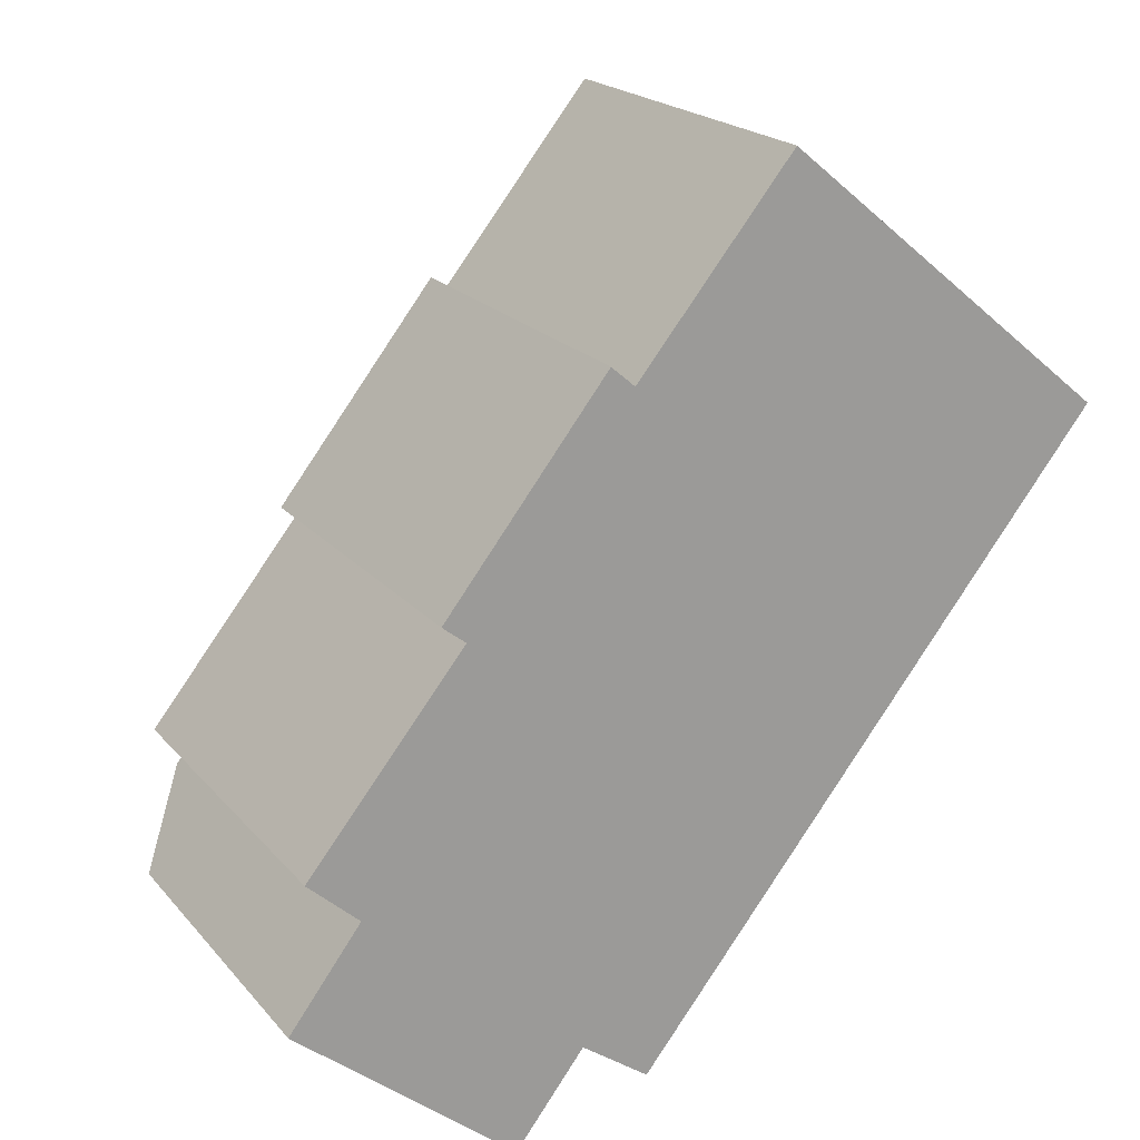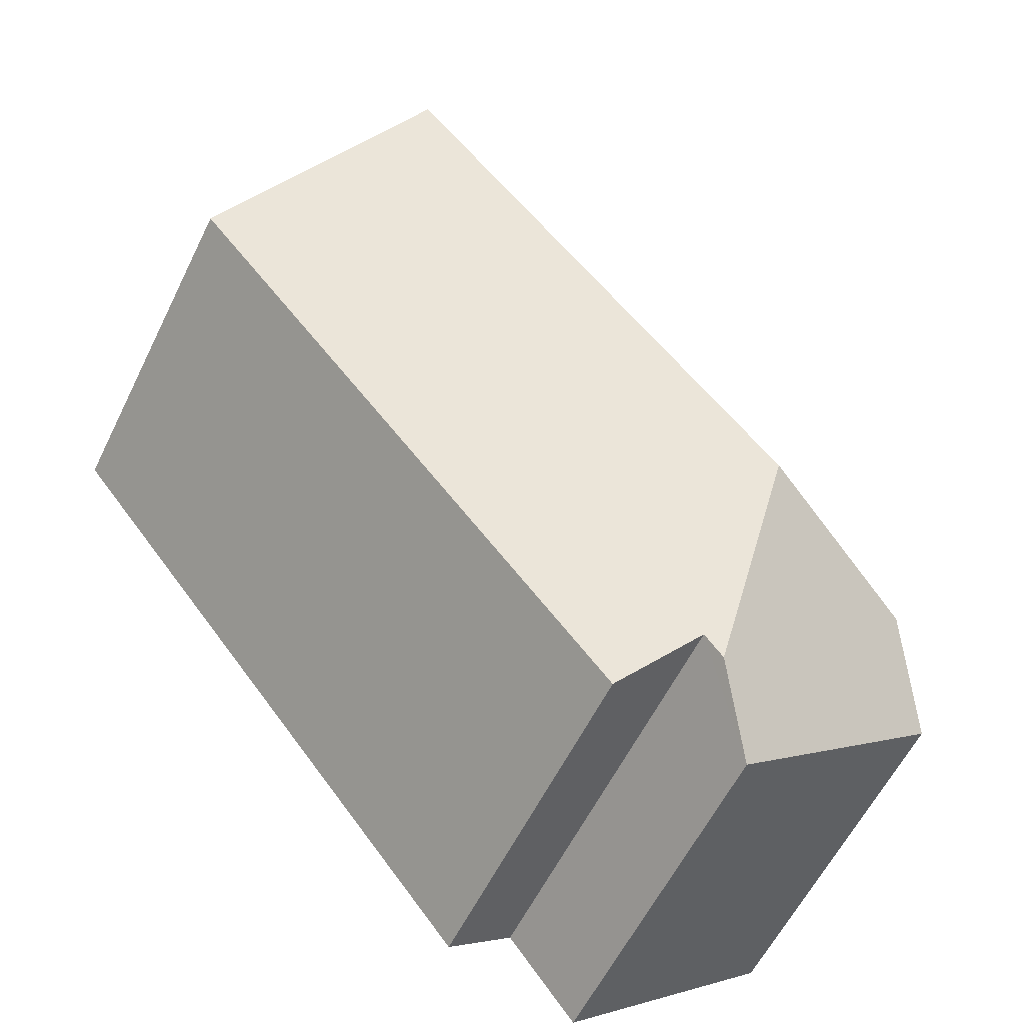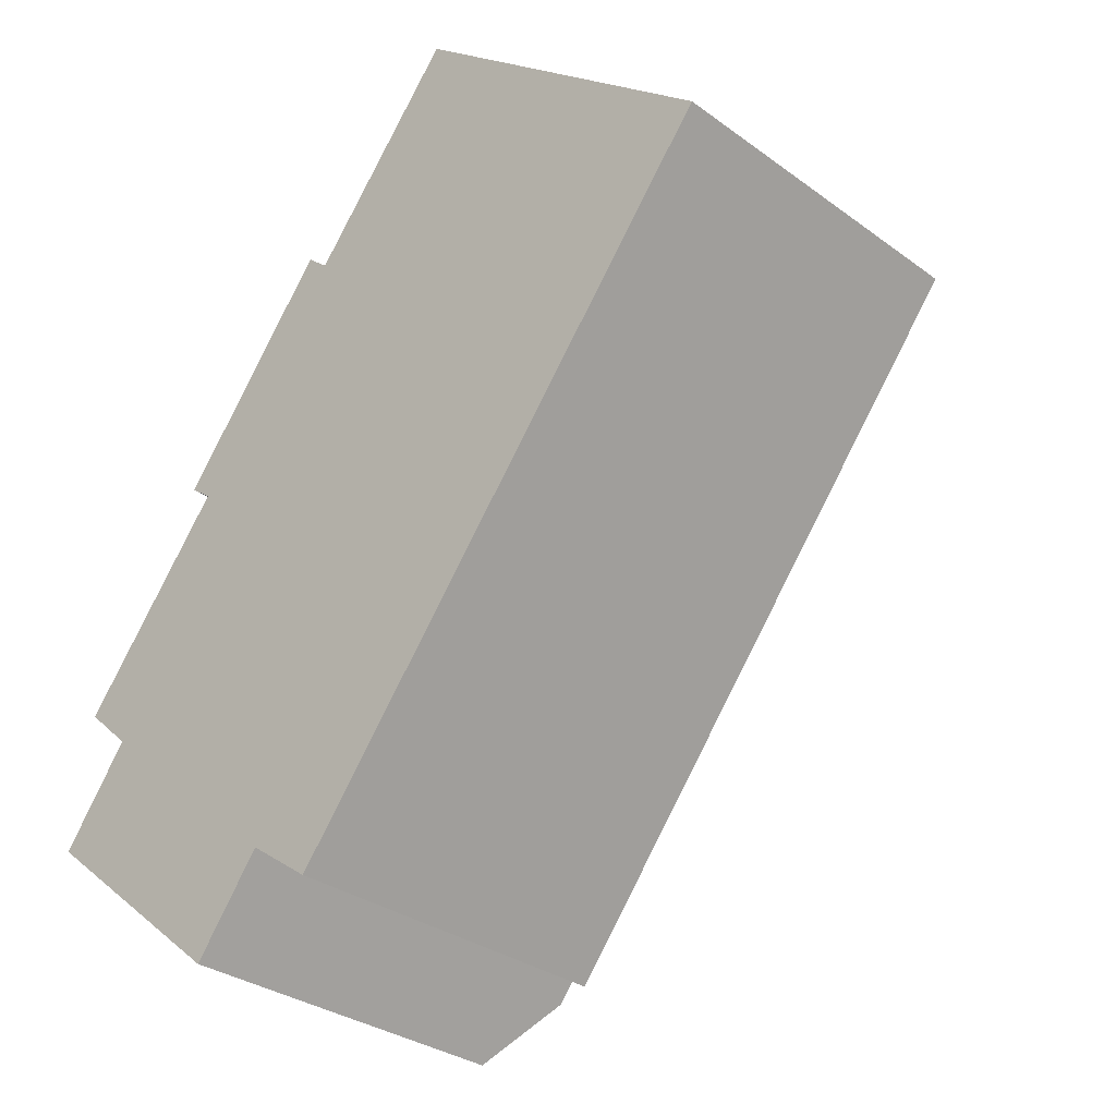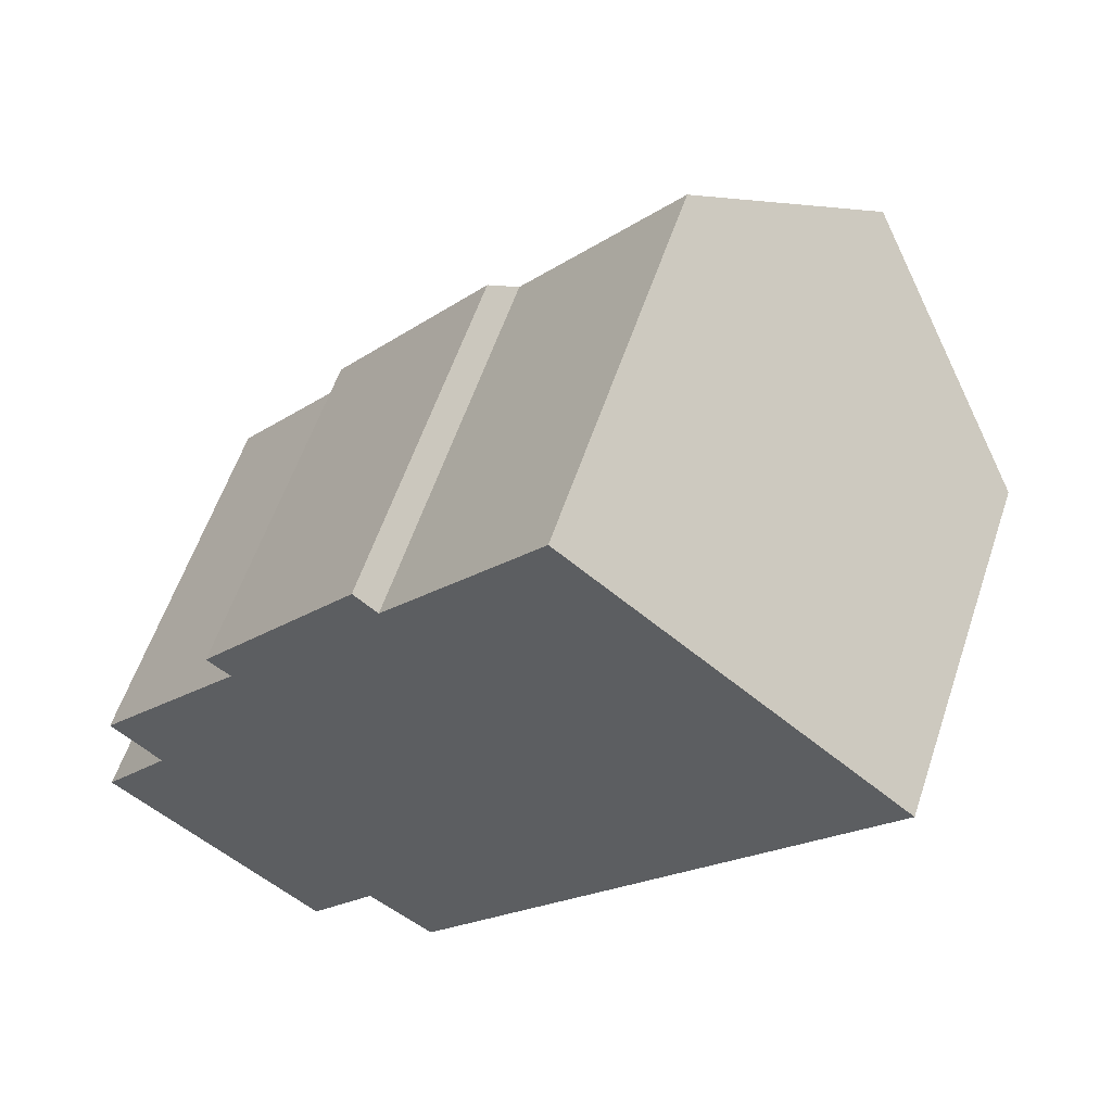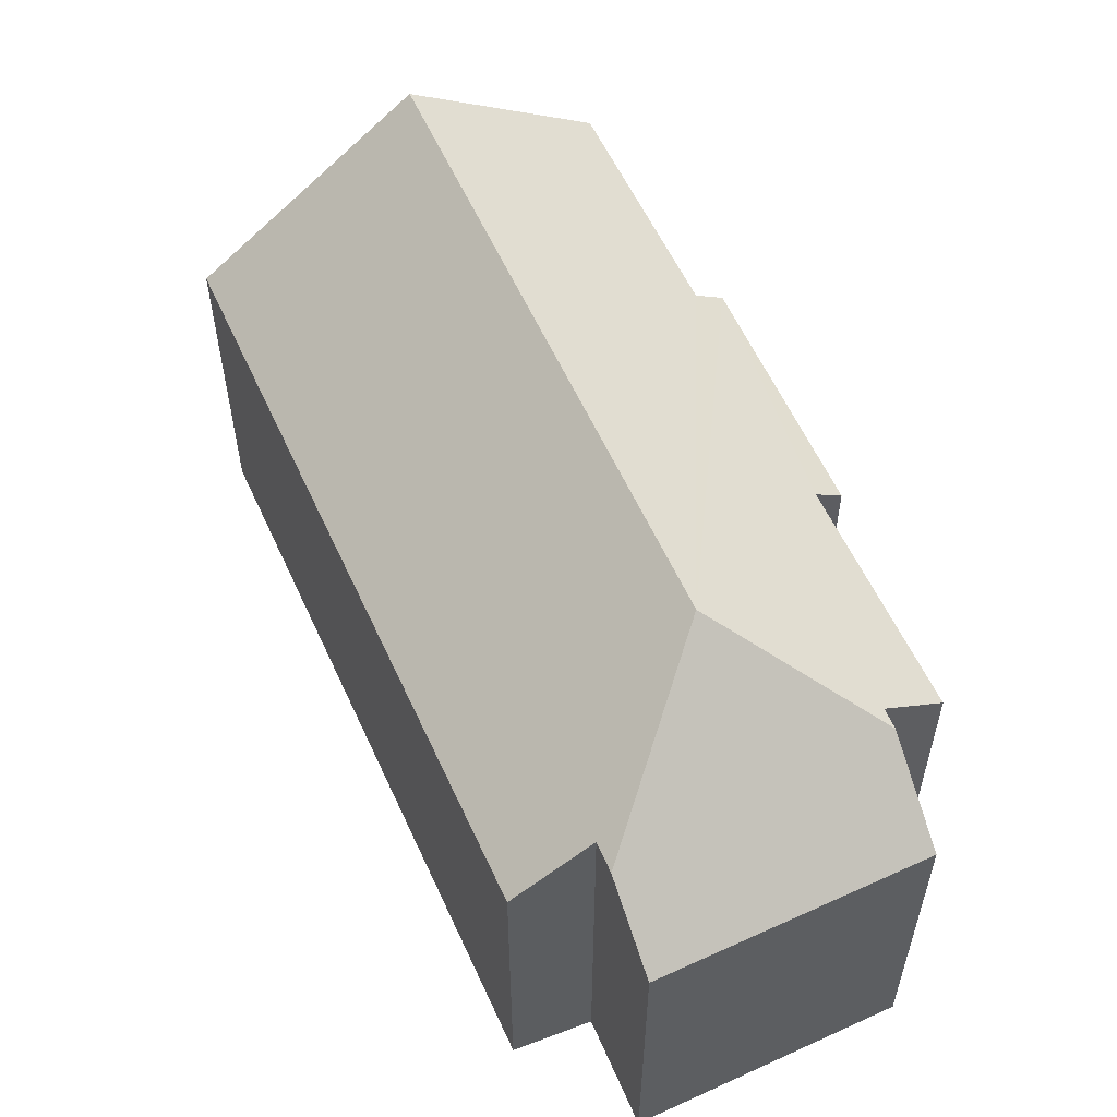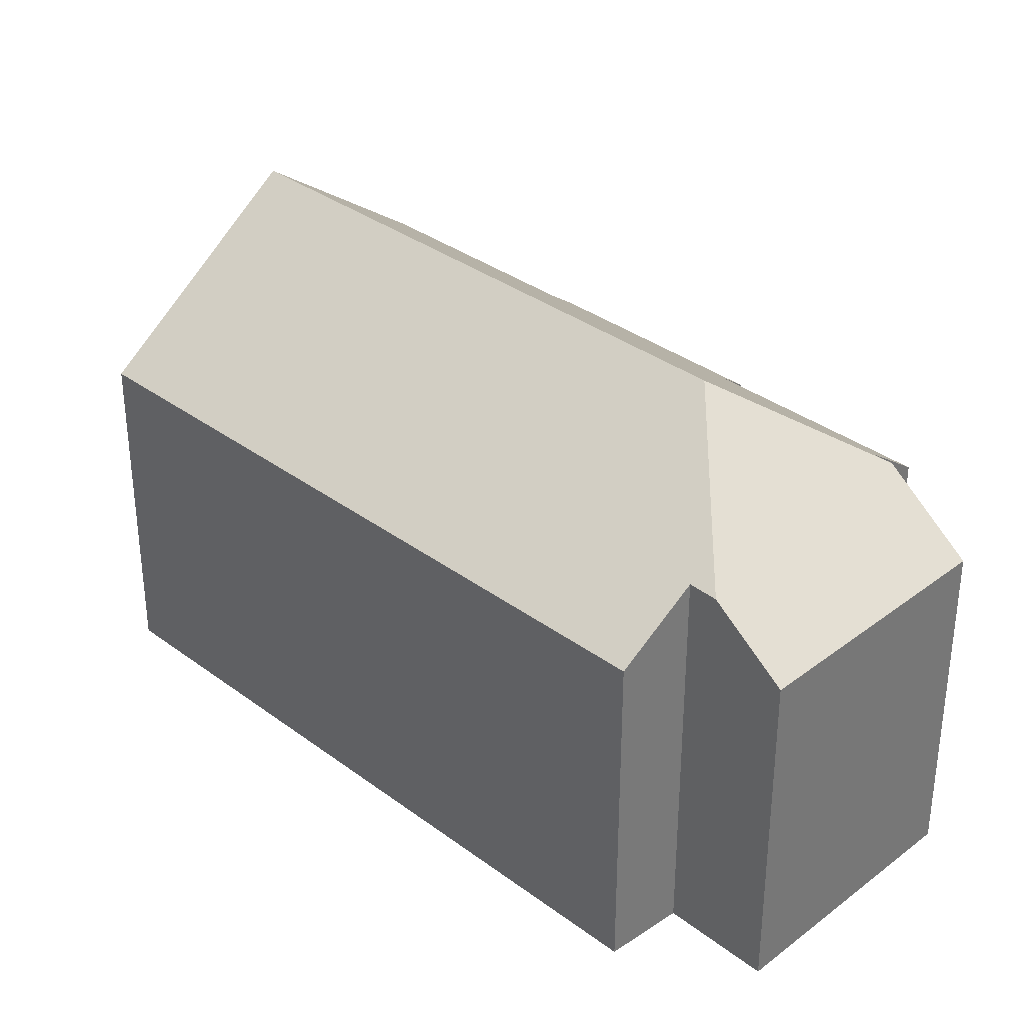
<metadata>
{"format":"obj","ext":"obj","renderer":"f3d","projection":"perspective","resolution":1024,"background":"white","views":[{"elev":20.2,"azim":-28.1,"up":"+Z"},{"elev":-59.1,"azim":153.9,"up":"+Z"},{"elev":-31.4,"azim":44.0,"up":"+Z"},{"elev":58.2,"azim":18.5,"up":"+Z"},{"elev":58.3,"azim":-165.9,"up":"+Y"},{"elev":34.1,"azim":173.6,"up":"+Y"}]}
</metadata>
<code>
v  1.151 8.341 1.529
v  1.412 8.334 1.875
v  4.868 10.22 1.926
v  9.74 7.47 14.36
v  12.75 10.22 11.89
v  6.667 7.422 10.59
v  6.2 6.986 11
v  3.473 7.415 6.575
v  0.408 7.379 2.784
v  3.01 6.999 6.938
v  7.034 6.996 -2.702
v  16.32 6.97 8.96
v  5.697 8.153 -1.751
v  5.315 8.146 -2.251
v  0 6.991 4.281e-16
v  4.322 6.993 -3.549
v  5.697 1.072e-16 -1.751
v  5.315 1.378e-16 -2.251
v  4.322 2.173e-16 -3.549
v  7.034 1.655e-16 -2.702
v  16.32 -5.486e-16 8.96
v  0 0 0
v  1.412 -1.148e-16 1.875
v  0.408 -1.705e-16 2.784
v  3.473 -4.026e-16 6.575
v  3.01 -4.248e-16 6.938
v  1.151 -9.362e-17 1.529
v  6.2 -6.733e-16 11
v  9.74 -8.795e-16 14.36
v  6.667 -6.486e-16 10.59
v  12.75 -7.279e-16 11.89
g defaultobject
f 1 2 3
f 3 4 5
f 4 3 6
f 6 3 7
f 7 3 8
f 8 3 9
f 9 3 2
f 10 7 8
f 11 5 12
f 5 11 3
f 3 11 13
f 3 13 14
f 15 14 16
f 14 15 3
f 3 15 1
f 13 16 14
f 16 13 17
f 16 17 18
f 16 18 19
f 12 20 11
f 20 12 21
f 19 15 16
f 15 19 22
f 23 9 2
f 9 23 24
f 25 10 8
f 10 25 26
f 11 17 13
f 17 11 20
f 15 2 1
f 2 15 23
f 23 15 22
f 23 22 27
f 9 25 8
f 25 9 24
f 26 7 10
f 7 26 28
f 6 29 4
f 29 6 30
f 7 30 6
f 30 7 28
f 4 12 5
f 12 4 29
f 12 29 21
f 21 29 31
f 26 30 28
f 22 17 27
f 17 22 18
f 18 22 19
f 30 31 29
f 31 30 21
f 21 30 20
f 20 30 25
f 25 30 26
f 20 25 24
f 20 24 23
f 20 23 27
f 20 27 17

</code>
